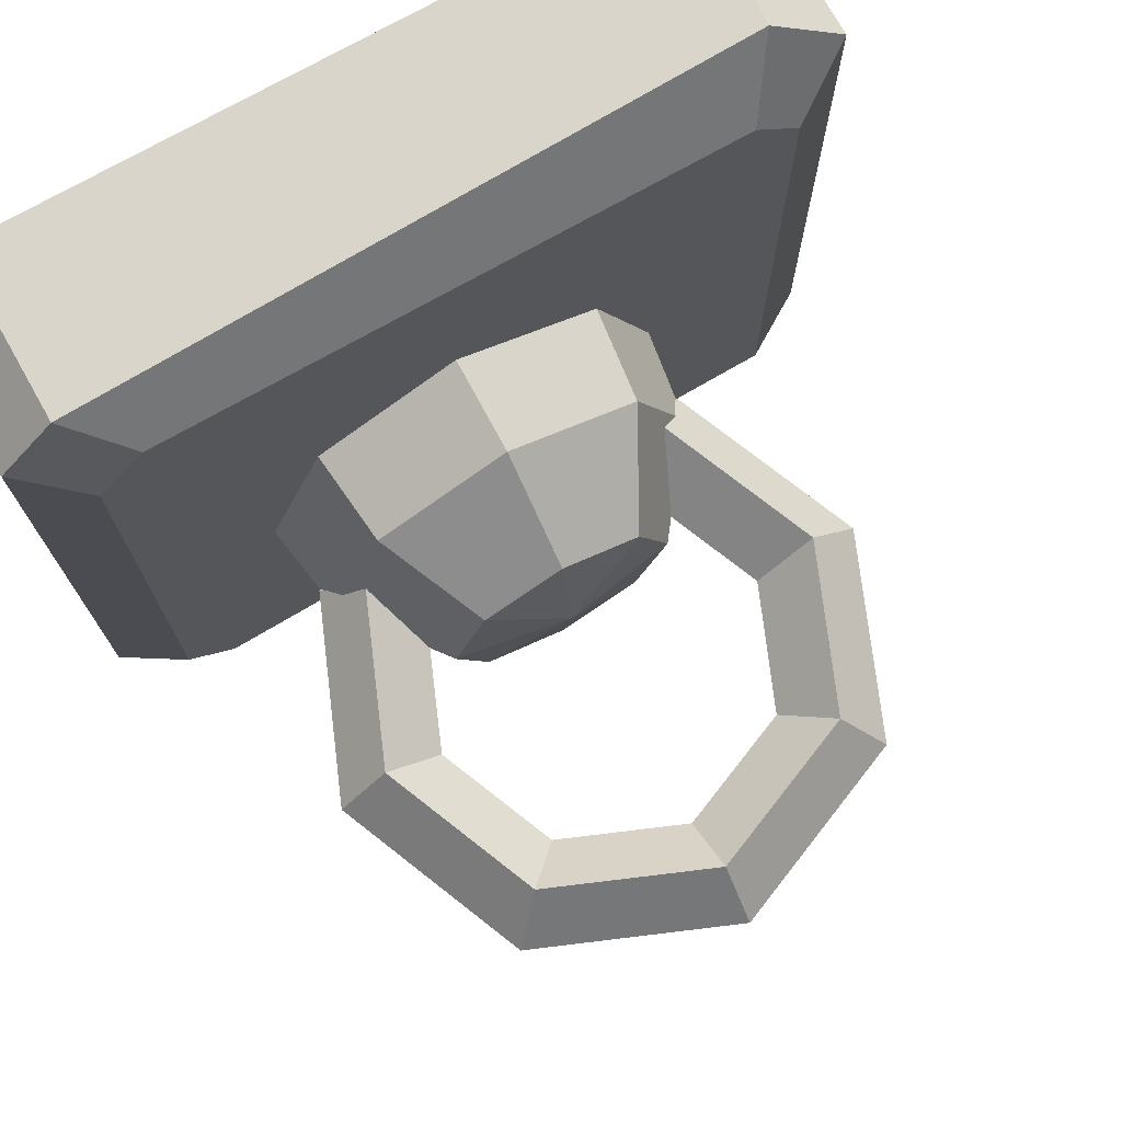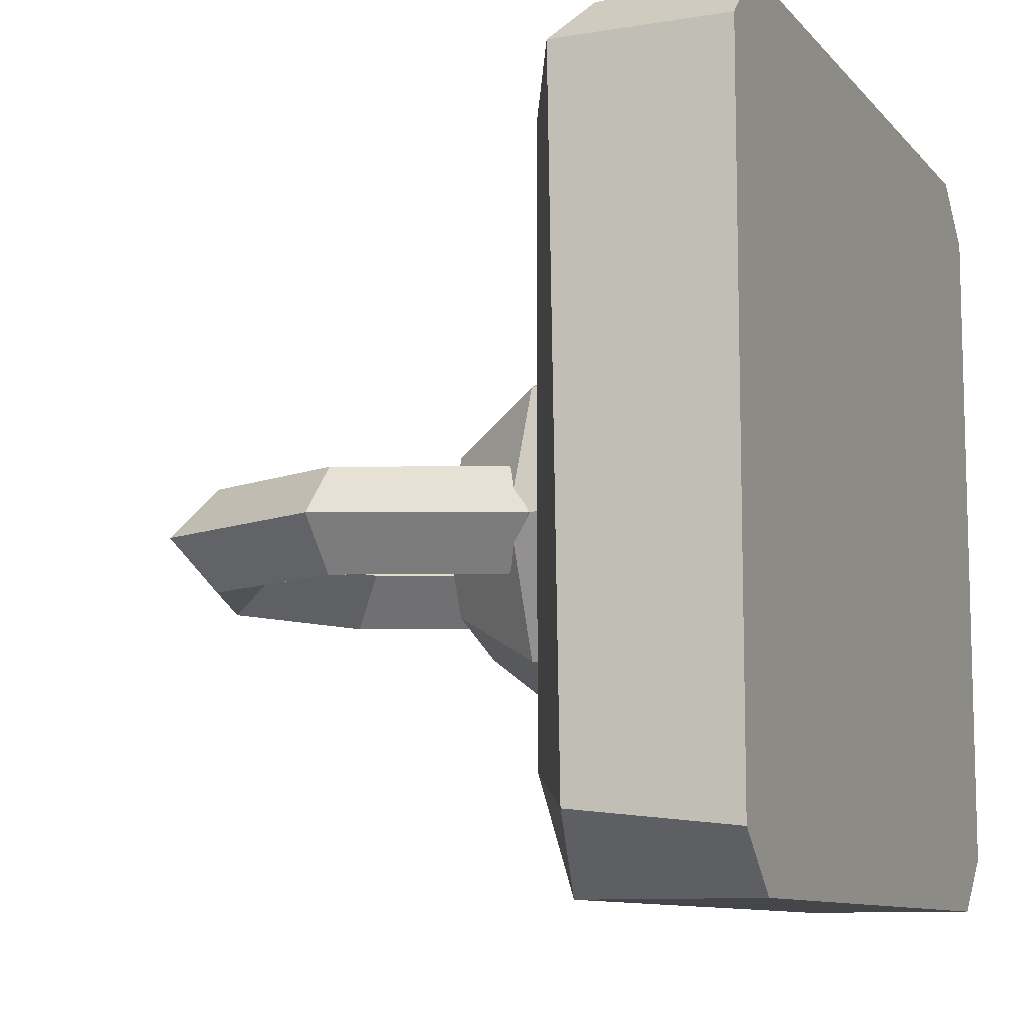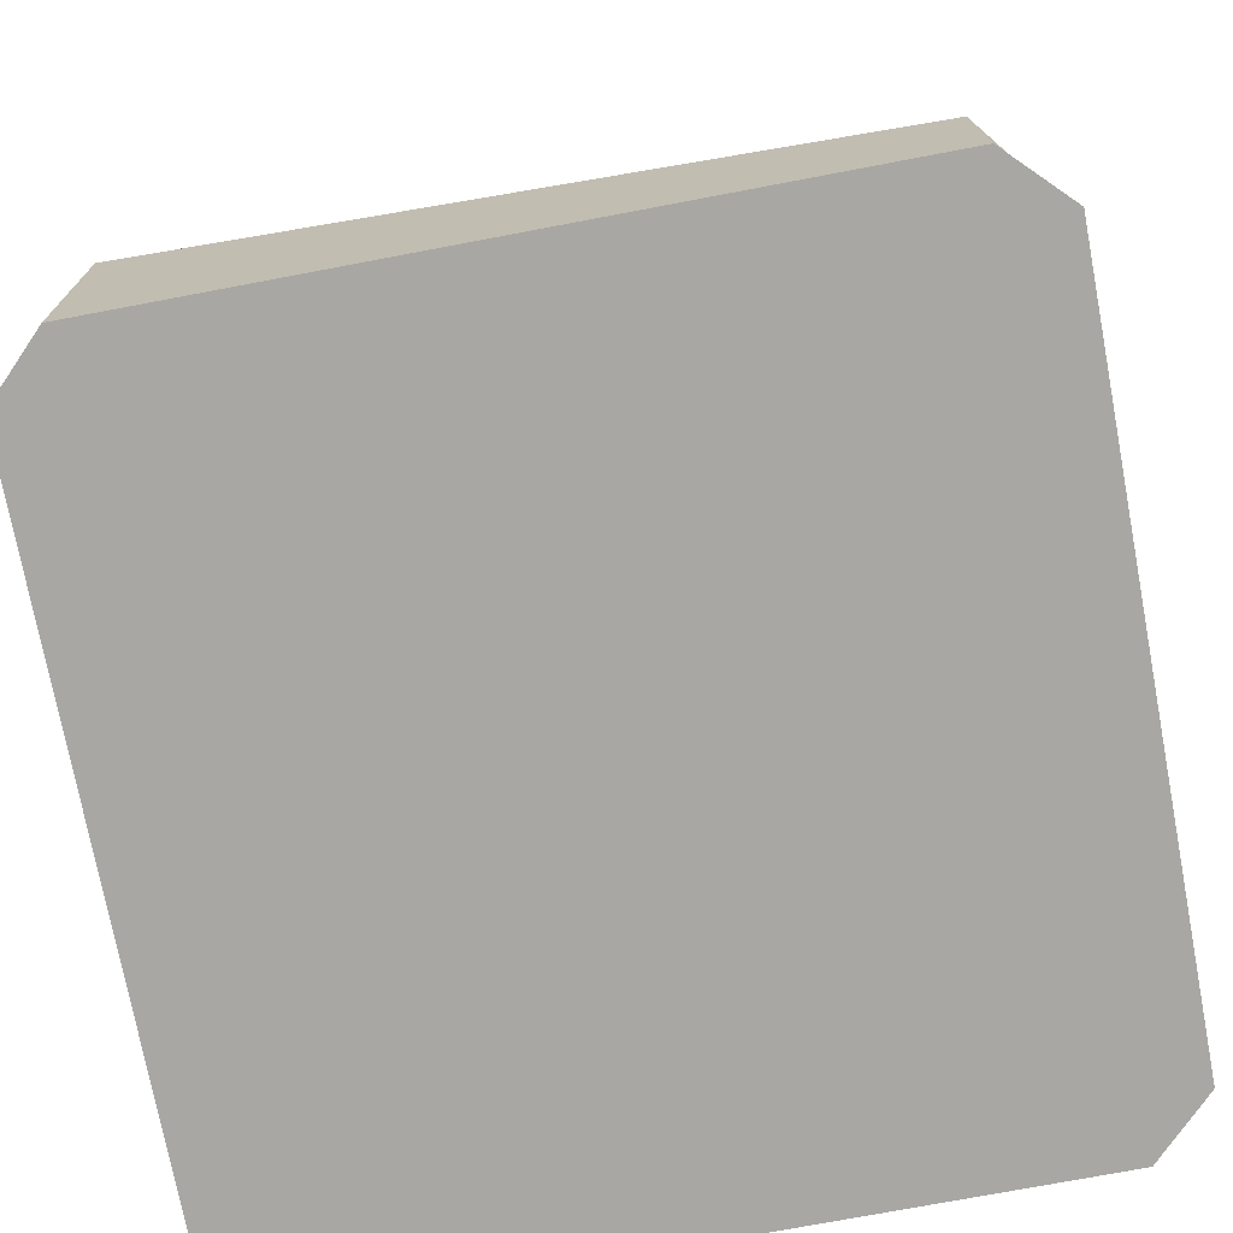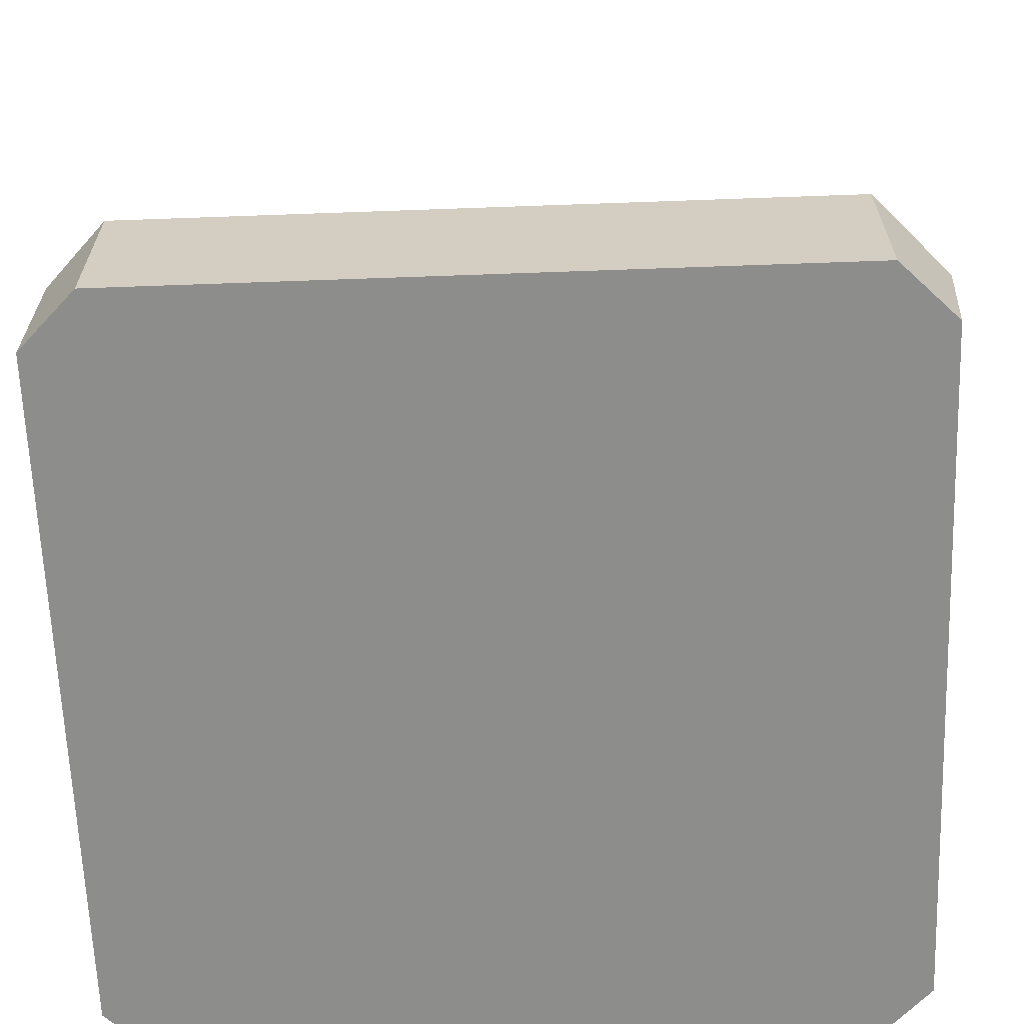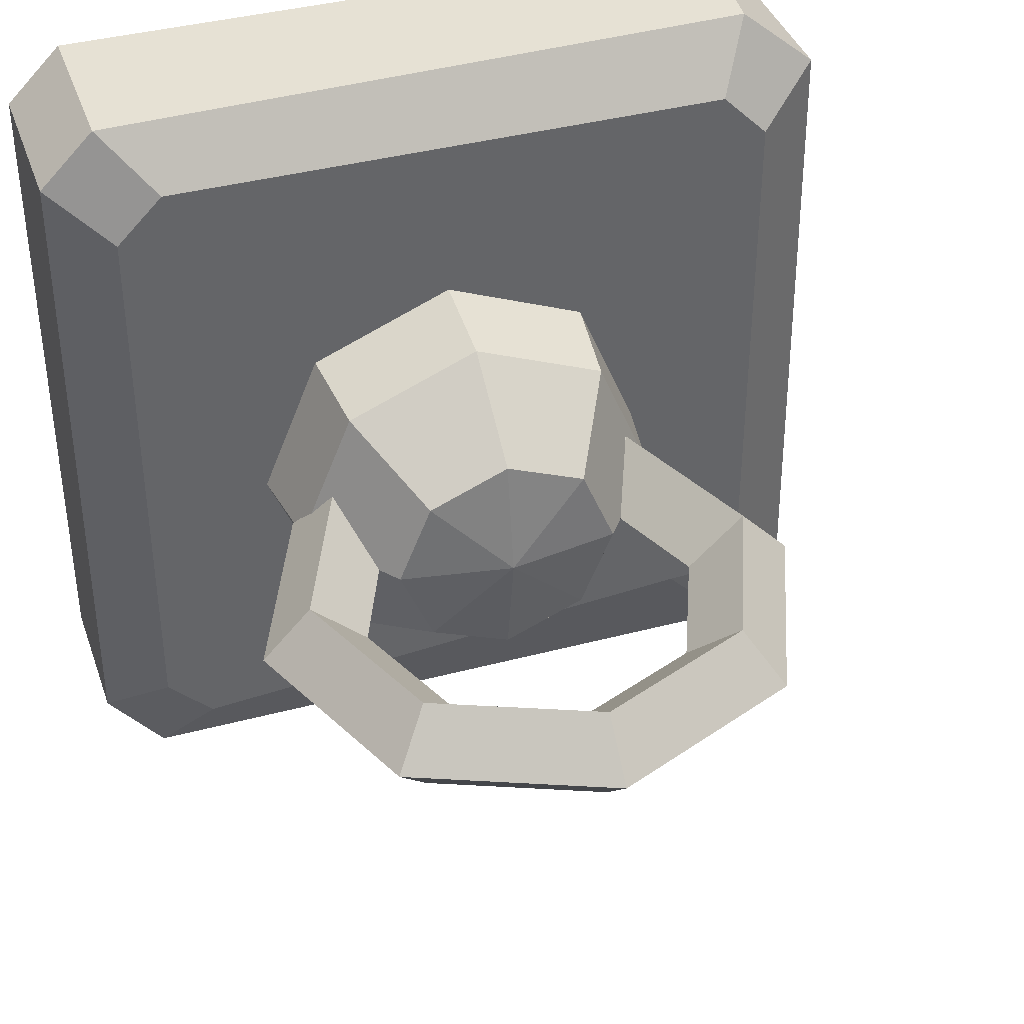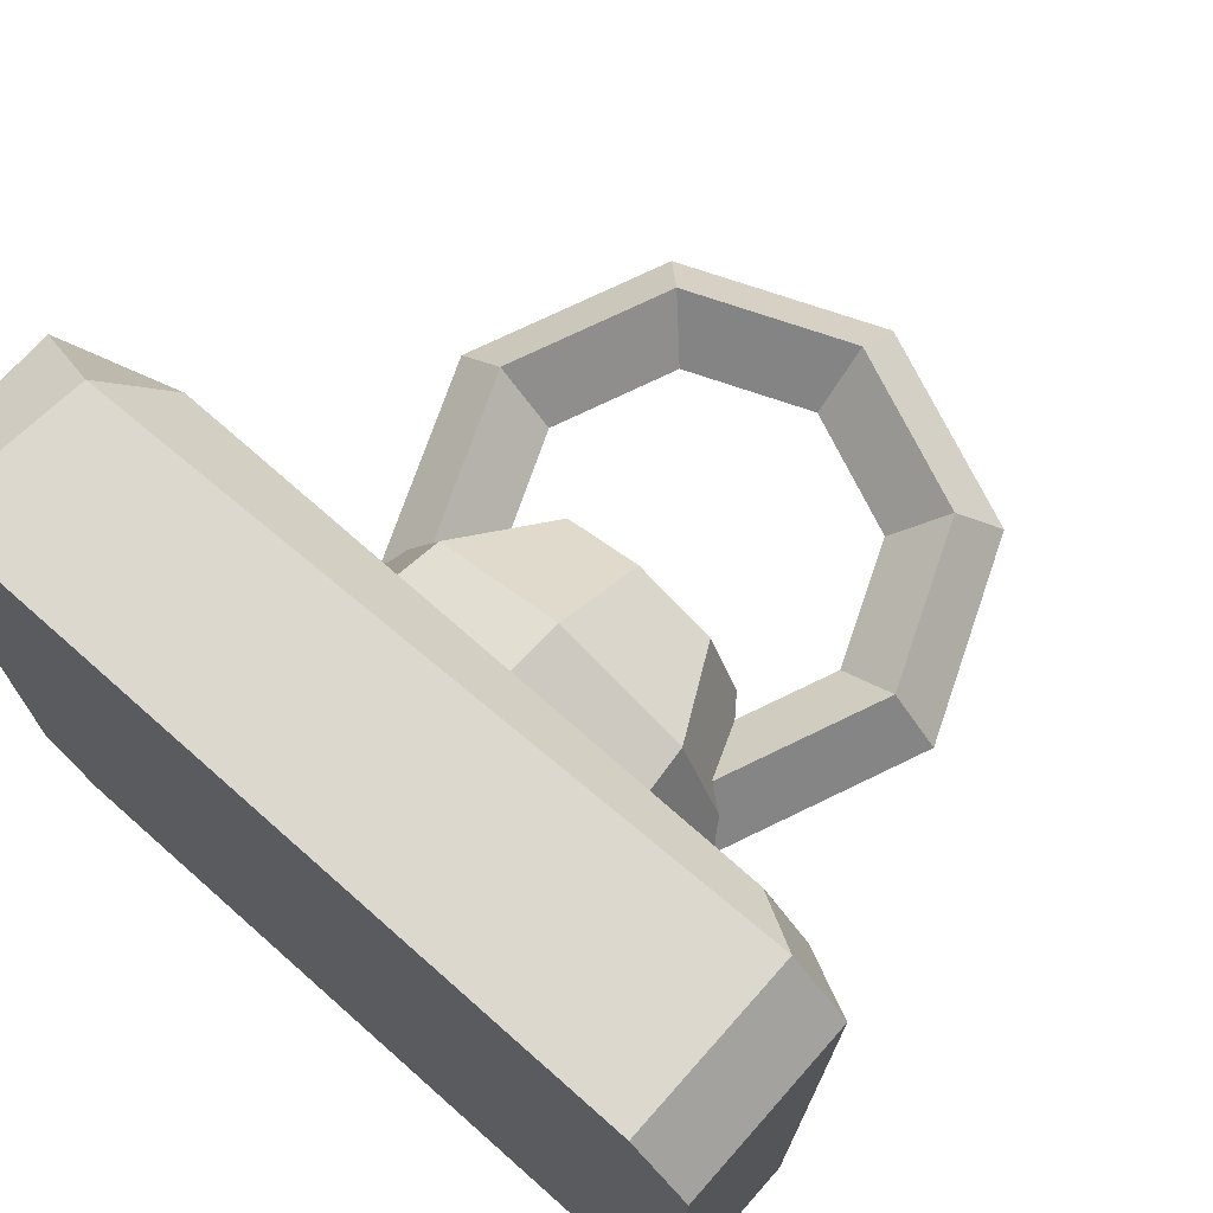
<metadata>
{"format":"obj","ext":"obj","renderer":"f3d","projection":"perspective","resolution":1024,"background":"white","views":[{"elev":74.5,"azim":150.6,"up":"+Z"},{"elev":-9.8,"azim":-66.7,"up":"+Z"},{"elev":-74.5,"azim":-79.3,"up":"+Y"},{"elev":-64.4,"azim":-177.9,"up":"+Y"},{"elev":39.3,"azim":161.6,"up":"+Z"},{"elev":72.2,"azim":41.5,"up":"+Z"}]}
</metadata>
<code>
g SM_Prop_Jar_04_Lid
v 0.01506 0.3463 -0.02026
v 0.0009357 0.3496 -0.006134
v 0.0009357 0.3463 -0.02612
v 0.0009357 0.3463 -0.02612
v 0.0009357 0.3496 -0.006134
v -0.01319 0.3463 -0.02026
v -0.01319 0.3463 -0.02026
v 0.0009357 0.3496 -0.006134
v -0.01905 0.3463 -0.006134
v -0.01905 0.3463 -0.006134
v 0.0009357 0.3496 -0.006134
v -0.01319 0.3463 0.007995
v -0.01319 0.3463 0.007995
v 0.0009357 0.3496 -0.006134
v 0.0009357 0.3463 0.01385
v 0.0009357 0.3463 0.01385
v 0.0009357 0.3496 -0.006134
v 0.01506 0.3463 0.007995
v 0.01506 0.3463 0.007995
v 0.0009357 0.3496 -0.006134
v 0.02092 0.3463 -0.006134
v 0.02092 0.3463 -0.006134
v 0.0009357 0.3496 -0.006134
v 0.01506 0.3463 -0.02026
v -0.06992 0.2763 0.06012
v -0.06992 0.3064 0.06012
v -0.05758 0.3033 0.06992
v -0.06012 0.2763 0.06992
v -0.06012 0.2763 0.06992
v -0.05758 0.3033 0.06992
v 0.06012 0.3064 0.06992
v 0.06012 0.2763 0.06992
v 0.06012 0.2763 0.06992
v 0.06012 0.3064 0.06992
v 0.06992 0.3064 0.06012
v 0.06992 0.2763 0.06012
v 0.06992 0.2763 0.06012
v 0.06992 0.3064 0.06012
v 0.06992 0.3034 -0.06012
v 0.06992 0.2763 -0.06012
v 0.06992 0.2763 -0.06012
v 0.06992 0.3034 -0.06012
v 0.06012 0.3064 -0.06992
v 0.06012 0.2763 -0.06992
v 0.06012 0.2763 -0.06992
v 0.06012 0.3064 -0.06992
v -0.06012 0.3064 -0.06992
v -0.06012 0.2763 -0.06992
v -0.06012 0.2763 -0.06992
v -0.06012 0.3064 -0.06992
v -0.07267 0.3034 -0.0572
v -0.06992 0.2763 -0.06012
v -0.06992 0.2763 -0.06012
v -0.07267 0.3034 -0.0572
v -0.06992 0.3064 0.06012
v -0.06992 0.2763 0.06012
v -0.06992 0.3064 0.06012
v -0.05903 0.3127 0.05075
v -0.05075 0.3127 0.05903
v -0.05758 0.3033 0.06992
v -0.05758 0.3033 0.06992
v -0.05075 0.3127 0.05903
v 0.05075 0.3127 0.05903
v 0.06012 0.3064 0.06992
v 0.06012 0.3064 0.06992
v 0.05075 0.3127 0.05903
v 0.05903 0.3127 0.05075
v 0.06992 0.3064 0.06012
v 0.06992 0.3064 0.06012
v 0.05903 0.3127 0.05075
v 0.05903 0.3127 -0.05075
v 0.06992 0.3034 -0.06012
v 0.06992 0.3034 -0.06012
v 0.05903 0.3127 -0.05075
v 0.05075 0.3127 -0.05903
v 0.06012 0.3064 -0.06992
v 0.06012 0.3064 -0.06992
v 0.05075 0.3127 -0.05903
v -0.04508 0.3127 -0.0514
v -0.06012 0.3064 -0.06992
v -0.06012 0.3064 -0.06992
v -0.04508 0.3127 -0.0514
v -0.05903 0.3127 -0.05075
v -0.07267 0.3034 -0.0572
v -0.07267 0.3034 -0.0572
v -0.05903 0.3127 -0.05075
v -0.05903 0.3127 0.05075
v -0.06992 0.3064 0.06012
v 0.02616 0.3127 -0.03136
v 0.0244 0.3289 -0.0296
v 0.0009357 0.3289 -0.03931
v 0.0009357 0.3127 -0.0418
v 0.0009357 0.3127 -0.0418
v 0.0009357 0.3289 -0.03931
v -0.02253 0.3289 -0.0296
v -0.02429 0.3127 -0.03136
v -0.02429 0.3127 -0.03136
v -0.02253 0.3289 -0.0296
v -0.03224 0.3289 -0.006134
v -0.03473 0.3127 -0.006134
v -0.03473 0.3127 -0.006134
v -0.03224 0.3289 -0.006134
v -0.02253 0.3289 0.01733
v -0.02429 0.3127 0.01909
v -0.02429 0.3127 0.01909
v -0.02253 0.3289 0.01733
v 0.0009357 0.3289 0.02705
v 0.0009357 0.3127 0.02953
v 0.0009357 0.3127 0.02953
v 0.0009357 0.3289 0.02705
v 0.0244 0.3289 0.01733
v 0.02616 0.3127 0.01909
v 0.02616 0.3127 0.01909
v 0.0244 0.3289 0.01733
v 0.03412 0.3289 -0.006134
v 0.0366 0.3127 -0.006134
v 0.0366 0.3127 -0.006134
v 0.03412 0.3289 -0.006134
v 0.0244 0.3289 -0.0296
v 0.02616 0.3127 -0.03136
v 0.0244 0.3289 -0.0296
v 0.01506 0.3463 -0.02026
v 0.0009357 0.3463 -0.02612
v 0.0009357 0.3289 -0.03931
v 0.0009357 0.3289 -0.03931
v 0.0009357 0.3463 -0.02612
v -0.01319 0.3463 -0.02026
v -0.02253 0.3289 -0.0296
v -0.02253 0.3289 -0.0296
v -0.01319 0.3463 -0.02026
v -0.01905 0.3463 -0.006134
v -0.03224 0.3289 -0.006134
v -0.03224 0.3289 -0.006134
v -0.01905 0.3463 -0.006134
v -0.01319 0.3463 0.007995
v -0.02253 0.3289 0.01733
v -0.02253 0.3289 0.01733
v -0.01319 0.3463 0.007995
v 0.0009357 0.3463 0.01385
v 0.0009357 0.3289 0.02705
v 0.0009357 0.3289 0.02705
v 0.0009357 0.3463 0.01385
v 0.01506 0.3463 0.007995
v 0.0244 0.3289 0.01733
v 0.0244 0.3289 0.01733
v 0.01506 0.3463 0.007995
v 0.02092 0.3463 -0.006134
v 0.03412 0.3289 -0.006134
v 0.03412 0.3289 -0.006134
v 0.02092 0.3463 -0.006134
v 0.01506 0.3463 -0.02026
v 0.0244 0.3289 -0.0296
v 0.0009357 0.3887 -0.006134
v 0.0009357 0.3985 0.003032
v 0.02882 0.387 0.003032
v 0.02188 0.3801 -0.006134
v -0.02001 0.3801 -0.006134
v -0.02695 0.387 0.003032
v 0.0009357 0.3985 0.003032
v 0.0009357 0.3887 -0.006134
v -0.02869 0.3591 -0.006134
v -0.0385 0.3591 0.003032
v -0.02695 0.387 0.003032
v -0.02001 0.3801 -0.006134
v -0.02001 0.3382 -0.006134
v -0.02695 0.3312 0.003032
v -0.0385 0.3591 0.003032
v -0.02869 0.3591 -0.006134
v 0.0009357 0.3295 -0.006134
v 0.0009357 0.3197 0.003032
v -0.02695 0.3312 0.003032
v -0.02001 0.3382 -0.006134
v 0.02188 0.3382 -0.006134
v 0.02882 0.3312 0.003032
v 0.0009357 0.3197 0.003032
v 0.0009357 0.3295 -0.006134
v 0.03056 0.3591 -0.006134
v 0.04037 0.3591 0.003032
v 0.02882 0.3312 0.003032
v 0.02188 0.3382 -0.006134
v 0.02188 0.3801 -0.006134
v 0.02882 0.387 0.003032
v 0.04037 0.3591 0.003032
v 0.03056 0.3591 -0.006134
v 0.0009357 0.3985 0.003032
v 0.0009357 0.4072 -0.006134
v 0.03492 0.3931 -0.006134
v 0.02882 0.387 0.003032
v -0.02695 0.387 0.003032
v -0.03305 0.3931 -0.006134
v 0.0009357 0.4072 -0.006134
v 0.0009357 0.3985 0.003032
v -0.0385 0.3591 0.003032
v -0.04713 0.3591 -0.006134
v -0.03305 0.3931 -0.006134
v -0.02695 0.387 0.003032
v -0.02695 0.3312 0.003032
v -0.03305 0.3251 -0.006134
v -0.04713 0.3591 -0.006134
v -0.0385 0.3591 0.003032
v 0.0009357 0.3197 0.003032
v 0.0009357 0.311 -0.006134
v -0.03305 0.3251 -0.006134
v -0.02695 0.3312 0.003032
v 0.02882 0.3312 0.003032
v 0.03492 0.3251 -0.006134
v 0.0009357 0.311 -0.006134
v 0.0009357 0.3197 0.003032
v 0.04037 0.3591 0.003032
v 0.049 0.3591 -0.006134
v 0.03492 0.3251 -0.006134
v 0.02882 0.3312 0.003032
v 0.02882 0.387 0.003032
v 0.03492 0.3931 -0.006134
v 0.049 0.3591 -0.006134
v 0.04037 0.3591 0.003032
v 0.0009357 0.4072 -0.006134
v 0.0009357 0.3985 -0.0153
v 0.02882 0.387 -0.0153
v 0.03492 0.3931 -0.006134
v -0.03305 0.3931 -0.006134
v -0.02695 0.387 -0.0153
v 0.0009357 0.3985 -0.0153
v 0.0009357 0.4072 -0.006134
v -0.04713 0.3591 -0.006134
v -0.0385 0.3591 -0.0153
v -0.02695 0.387 -0.0153
v -0.03305 0.3931 -0.006134
v -0.03305 0.3251 -0.006134
v -0.02695 0.3312 -0.0153
v -0.0385 0.3591 -0.0153
v -0.04713 0.3591 -0.006134
v 0.0009357 0.311 -0.006134
v 0.0009357 0.3197 -0.0153
v -0.02695 0.3312 -0.0153
v -0.03305 0.3251 -0.006134
v 0.03492 0.3251 -0.006134
v 0.02882 0.3312 -0.0153
v 0.0009357 0.3197 -0.0153
v 0.0009357 0.311 -0.006134
v 0.049 0.3591 -0.006134
v 0.04037 0.3591 -0.0153
v 0.02882 0.3312 -0.0153
v 0.03492 0.3251 -0.006134
v 0.03492 0.3931 -0.006134
v 0.02882 0.387 -0.0153
v 0.04037 0.3591 -0.0153
v 0.049 0.3591 -0.006134
v 0.0009357 0.3985 -0.0153
v 0.0009357 0.3887 -0.006134
v 0.02188 0.3801 -0.006134
v 0.02882 0.387 -0.0153
v -0.02695 0.387 -0.0153
v -0.02001 0.3801 -0.006134
v 0.0009357 0.3887 -0.006134
v 0.0009357 0.3985 -0.0153
v -0.0385 0.3591 -0.0153
v -0.02869 0.3591 -0.006134
v -0.02001 0.3801 -0.006134
v -0.02695 0.387 -0.0153
v -0.02695 0.3312 -0.0153
v -0.02001 0.3382 -0.006134
v -0.02869 0.3591 -0.006134
v -0.0385 0.3591 -0.0153
v 0.0009357 0.3197 -0.0153
v 0.0009357 0.3295 -0.006134
v -0.02001 0.3382 -0.006134
v -0.02695 0.3312 -0.0153
v 0.02882 0.3312 -0.0153
v 0.02188 0.3382 -0.006134
v 0.0009357 0.3295 -0.006134
v 0.0009357 0.3197 -0.0153
v 0.04037 0.3591 -0.0153
v 0.03056 0.3591 -0.006134
v 0.02188 0.3382 -0.006134
v 0.02882 0.3312 -0.0153
v 0.02882 0.387 -0.0153
v 0.02188 0.3801 -0.006134
v 0.03056 0.3591 -0.006134
v 0.04037 0.3591 -0.0153
v 0 0.2763 0
v -0.06992 0.2763 0.06012
v -0.06012 0.2763 0.06992
v 0.06012 0.2763 0.06992
v -0.06992 0.2763 -0.06012
v 0.06992 0.2763 0.06012
v -0.06012 0.2763 -0.06992
v 0.06992 0.2763 -0.06012
v 0.06012 0.2763 -0.06992
v -0.05903 0.3127 0.05075
v 0 0.3127 0
v -0.05075 0.3127 0.05903
v -0.05903 0.3127 -0.05075
v 0.05075 0.3127 0.05903
v -0.04508 0.3127 -0.0514
v 0.05903 0.3127 0.05075
v 0.05075 0.3127 -0.05903
v 0.05903 0.3127 -0.05075
g SM_Prop_Jar_04_Lid_0
f 3 2 1
f 6 5 4
f 9 8 7
f 12 11 10
f 15 14 13
f 18 17 16
f 21 20 19
f 24 23 22
f 27 26 25
f 28 27 25
f 31 30 29
f 32 31 29
f 35 34 33
f 36 35 33
f 39 38 37
f 40 39 37
f 43 42 41
f 44 43 41
f 47 46 45
f 48 47 45
f 51 50 49
f 52 51 49
f 55 54 53
f 56 55 53
f 59 58 57
f 60 59 57
f 63 62 61
f 64 63 61
f 67 66 65
f 68 67 65
f 71 70 69
f 72 71 69
f 75 74 73
f 76 75 73
f 79 78 77
f 80 79 77
f 83 82 81
f 84 83 81
f 87 86 85
f 88 87 85
f 91 90 89
f 92 91 89
f 95 94 93
f 96 95 93
f 99 98 97
f 100 99 97
f 103 102 101
f 104 103 101
f 107 106 105
f 108 107 105
f 111 110 109
f 112 111 109
f 115 114 113
f 116 115 113
f 119 118 117
f 120 119 117
f 123 122 121
f 124 123 121
f 127 126 125
f 128 127 125
f 131 130 129
f 132 131 129
f 135 134 133
f 136 135 133
f 139 138 137
f 140 139 137
f 143 142 141
f 144 143 141
f 147 146 145
f 148 147 145
f 151 150 149
f 152 151 149
f 155 154 153
f 156 155 153
f 159 158 157
f 160 159 157
f 163 162 161
f 164 163 161
f 167 166 165
f 168 167 165
f 171 170 169
f 172 171 169
f 175 174 173
f 176 175 173
f 179 178 177
f 180 179 177
f 183 182 181
f 184 183 181
f 187 186 185
f 188 187 185
f 191 190 189
f 192 191 189
f 195 194 193
f 196 195 193
f 199 198 197
f 200 199 197
f 203 202 201
f 204 203 201
f 207 206 205
f 208 207 205
f 211 210 209
f 212 211 209
f 215 214 213
f 216 215 213
f 219 218 217
f 220 219 217
f 223 222 221
f 224 223 221
f 227 226 225
f 228 227 225
f 231 230 229
f 232 231 229
f 235 234 233
f 236 235 233
f 239 238 237
f 240 239 237
f 243 242 241
f 244 243 241
f 247 246 245
f 248 247 245
f 251 250 249
f 252 251 249
f 255 254 253
f 256 255 253
f 259 258 257
f 260 259 257
f 263 262 261
f 264 263 261
f 267 266 265
f 268 267 265
f 271 270 269
f 272 271 269
f 275 274 273
f 276 275 273
f 279 278 277
f 280 279 277
f 283 282 281
f 284 283 281
f 282 285 281
f 286 284 281
f 285 287 281
f 288 286 281
f 287 289 281
f 289 288 281
f 292 291 290
f 290 291 293
f 294 291 292
f 293 291 295
f 296 291 294
f 295 291 297
f 298 291 296
f 297 291 298

</code>
